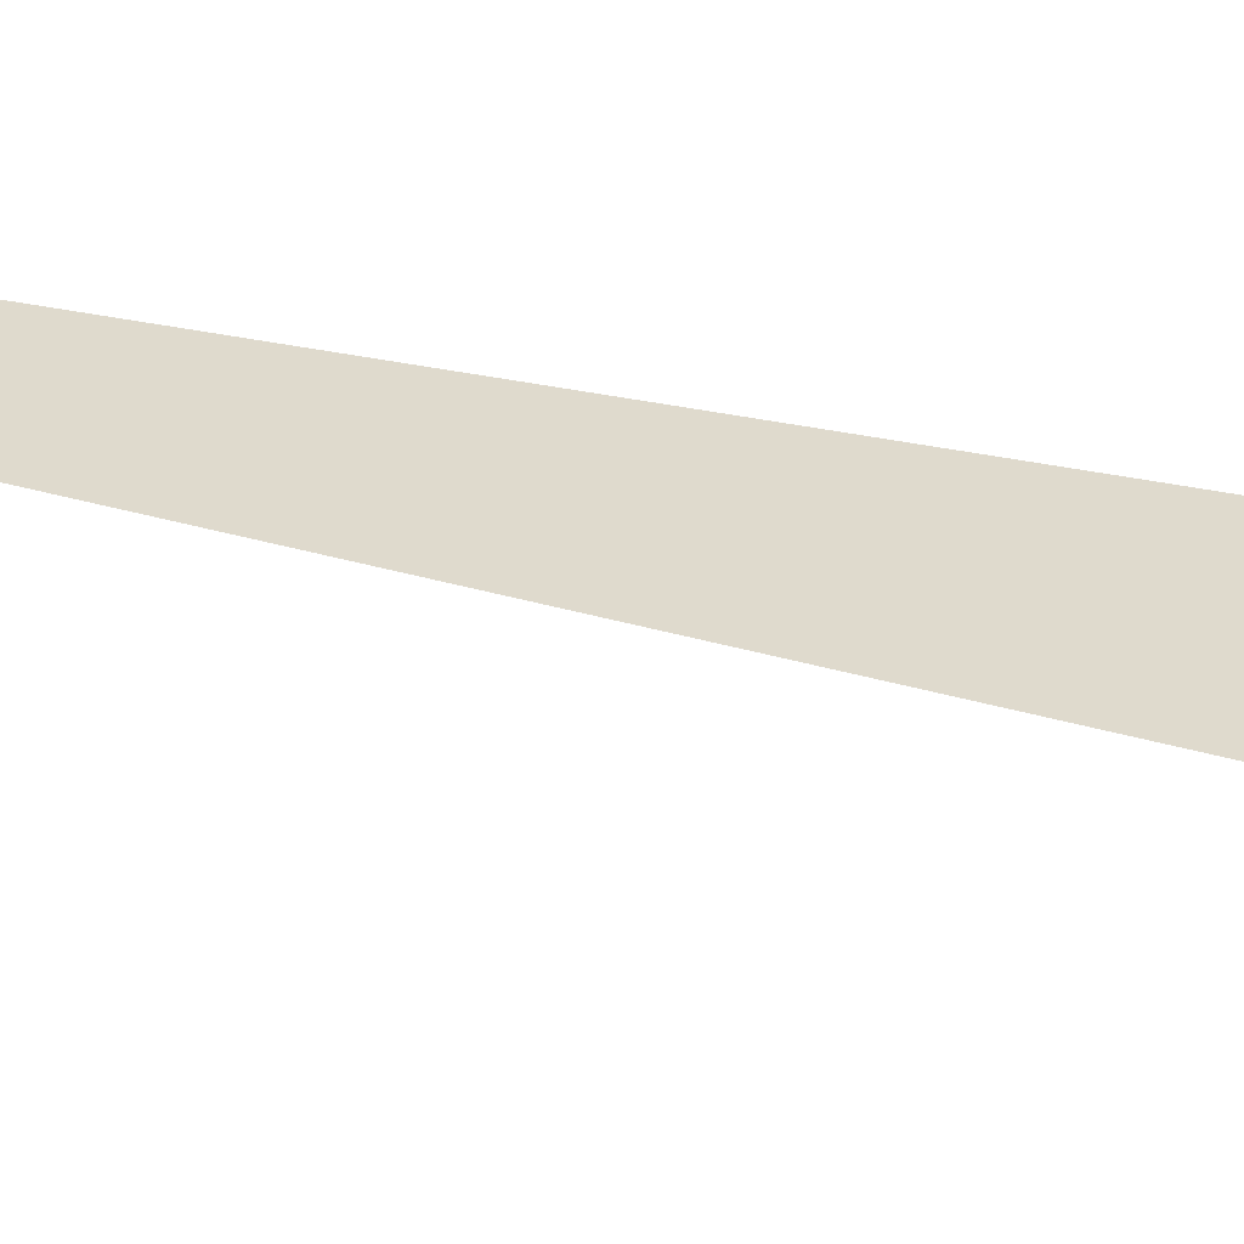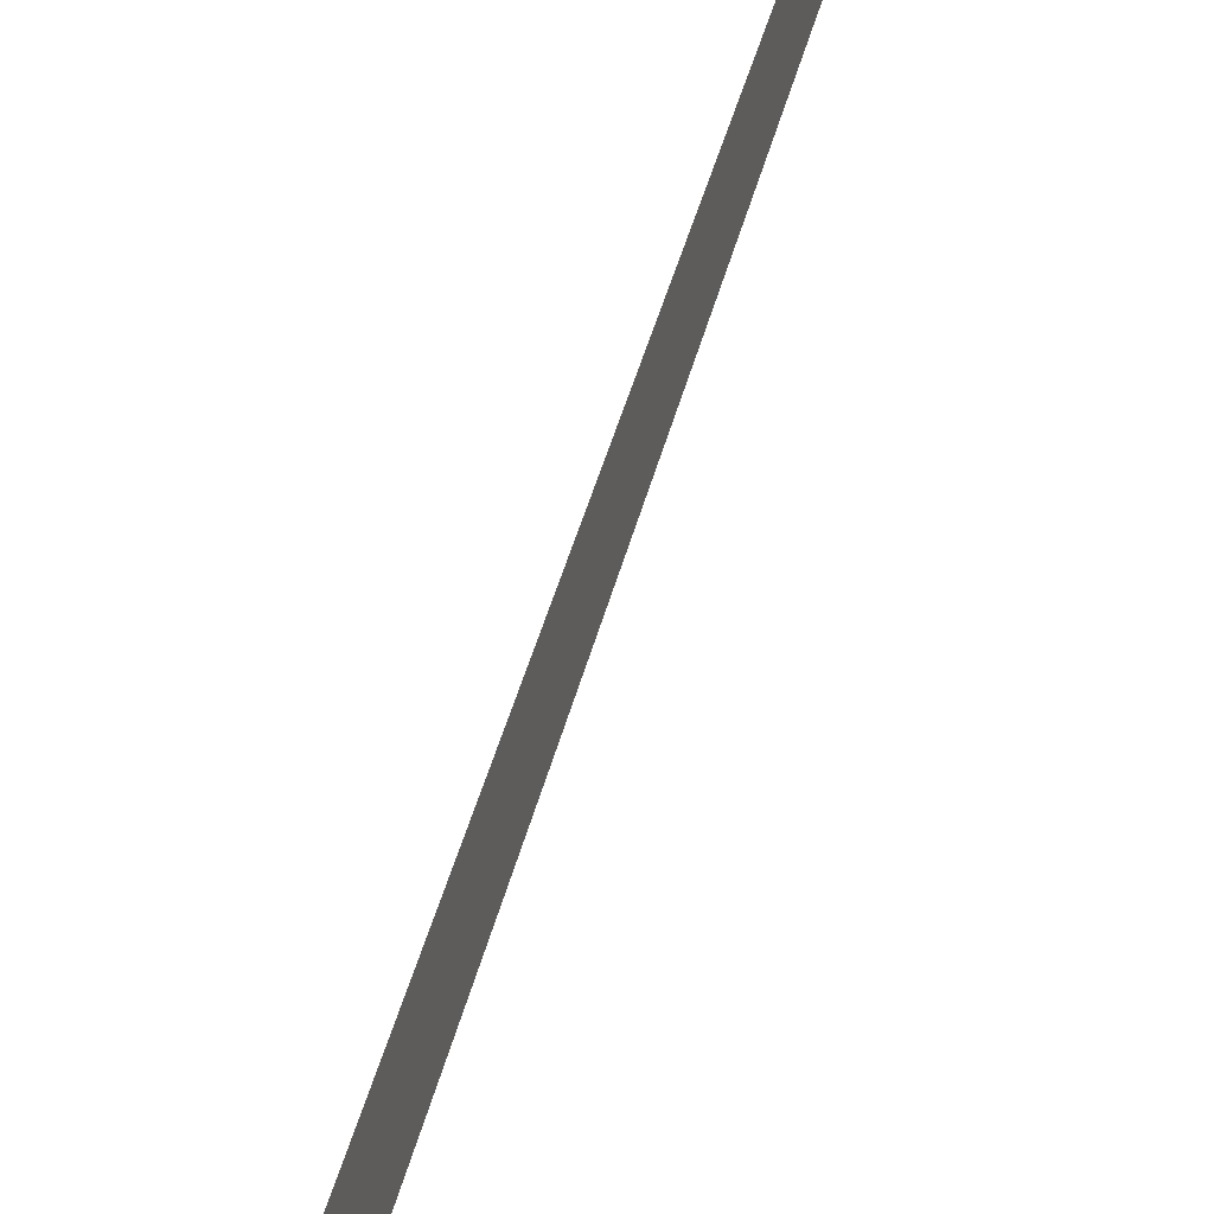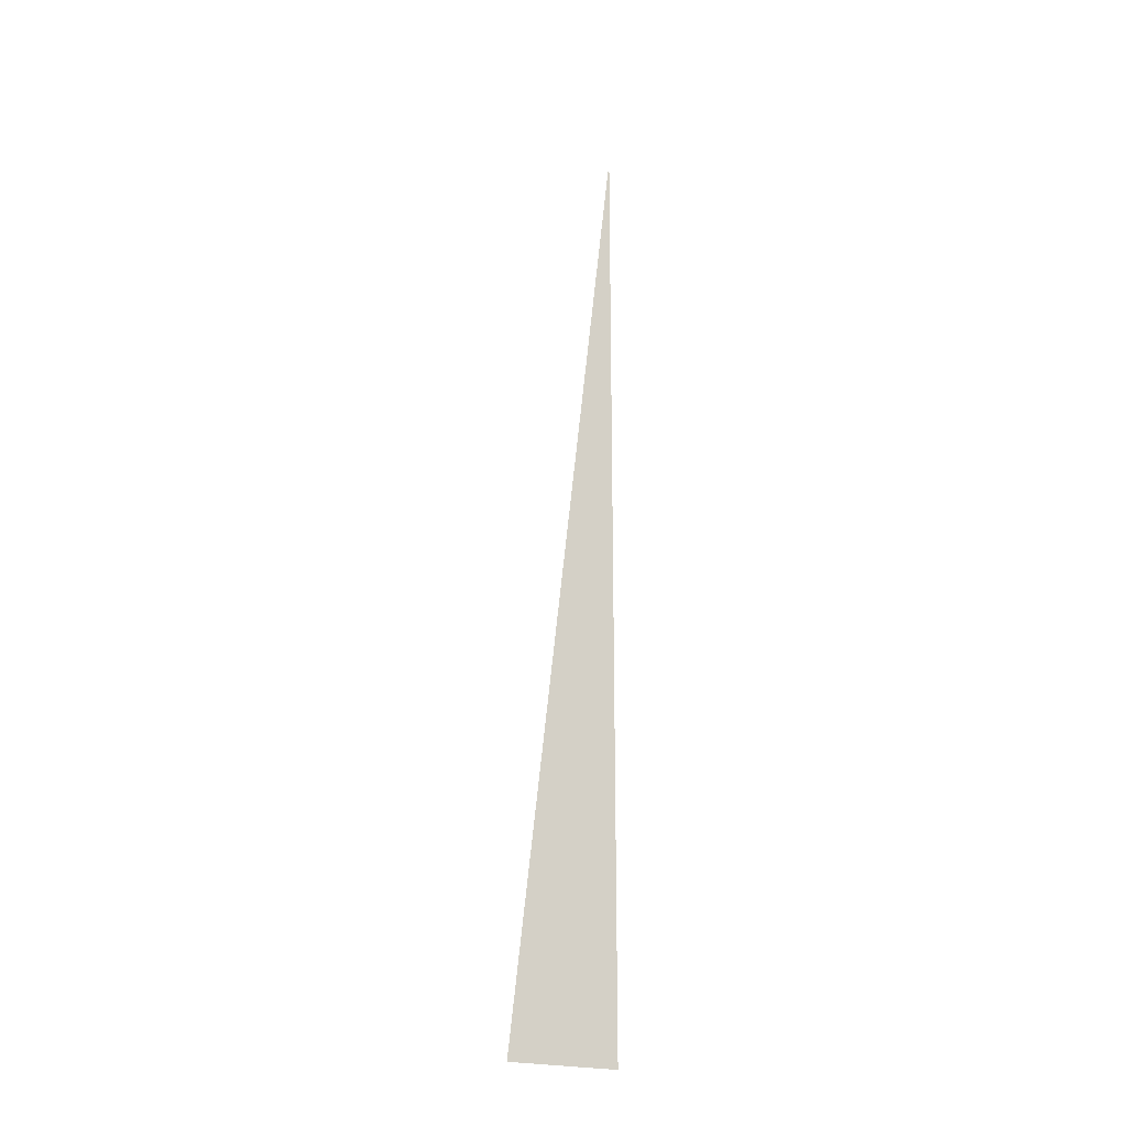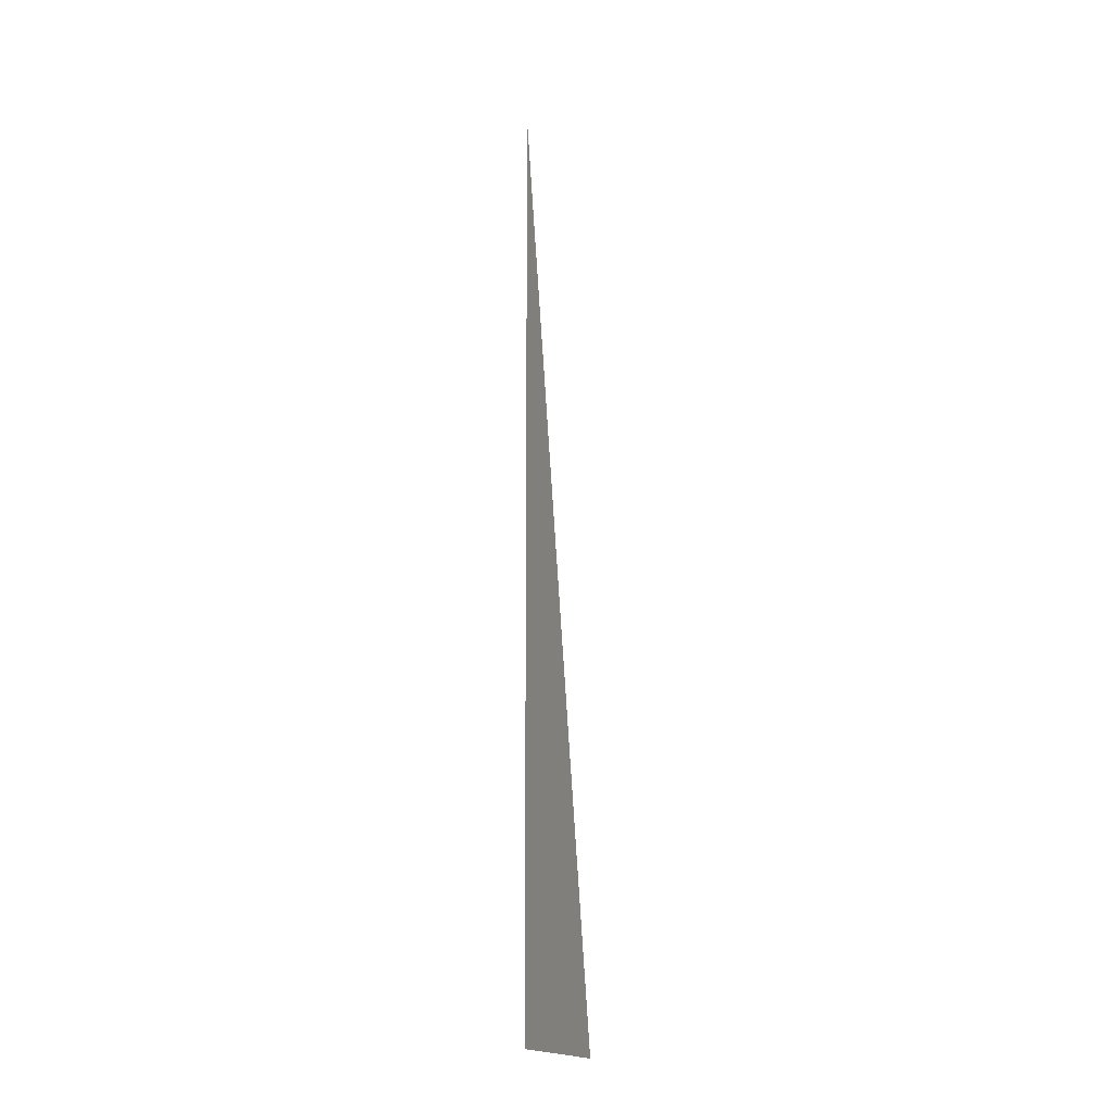
<metadata>
{"format":"obj","ext":"obj","renderer":"f3d","projection":"perspective","resolution":1024,"background":"white","views":[{"elev":-57.2,"azim":-100.5,"up":"+Z"},{"elev":-67.6,"azim":160.9,"up":"+Z"},{"elev":-20.8,"azim":-124.2,"up":"+Y"},{"elev":-9.9,"azim":148.6,"up":"+Y"}]}
</metadata>
<code>
v 4934 268.8 -2189
v 4934 371.2 -2176
v 4934 268.8 -2176
v 4934 268.8 -2189
v 4934 268.8 -2176
v 4934 268.8 -2189
f 1 2 3
f 4 5 6

</code>
